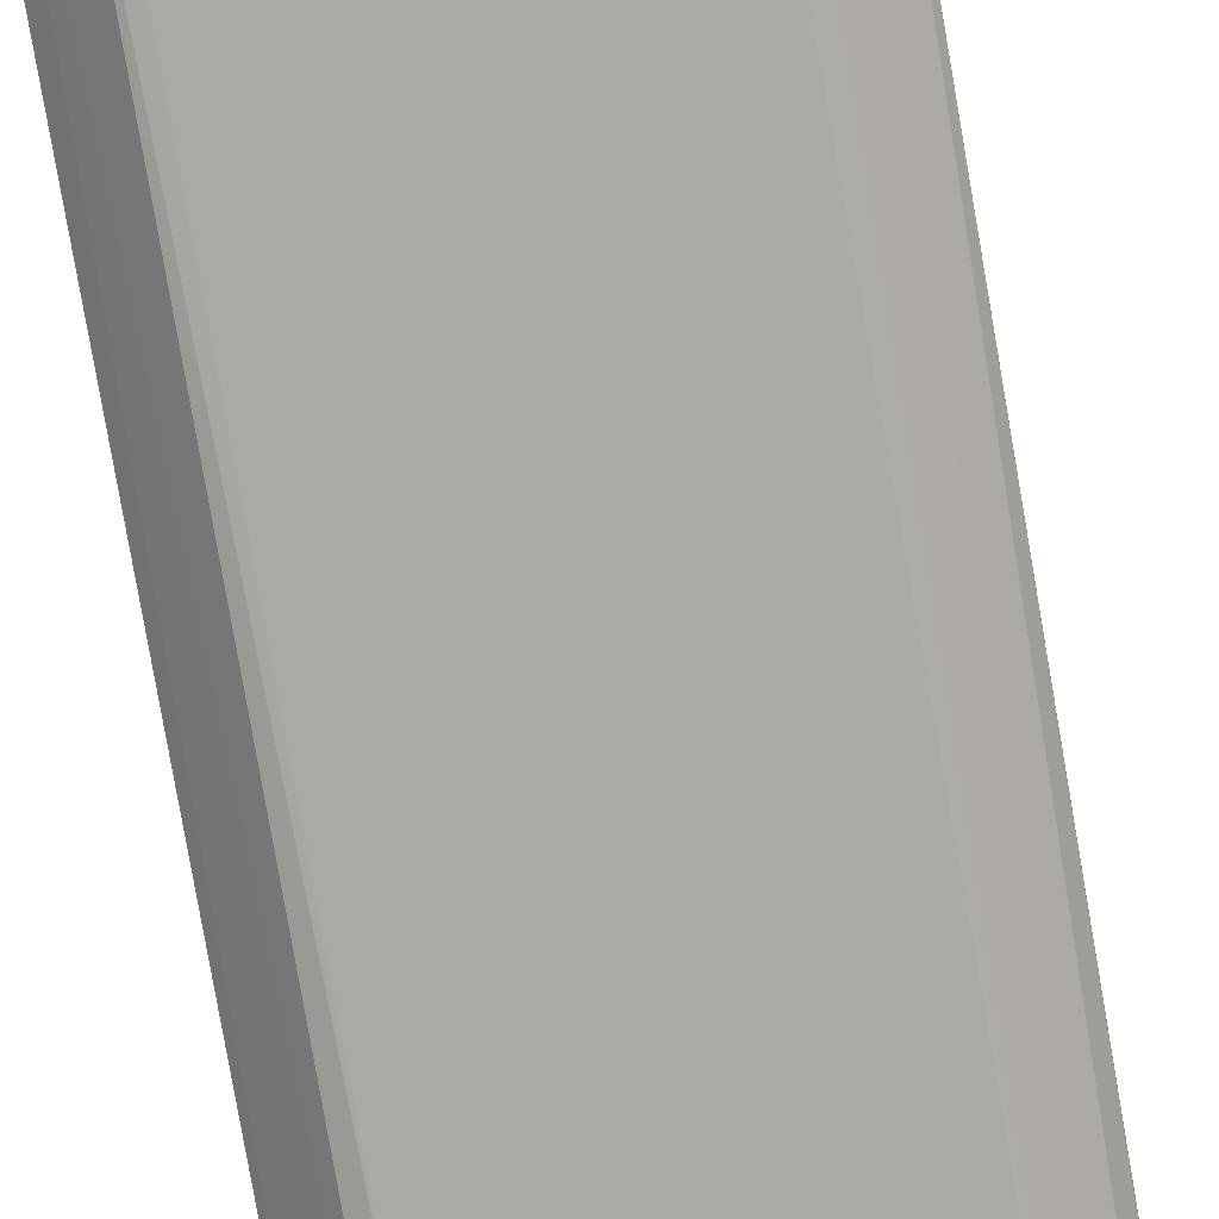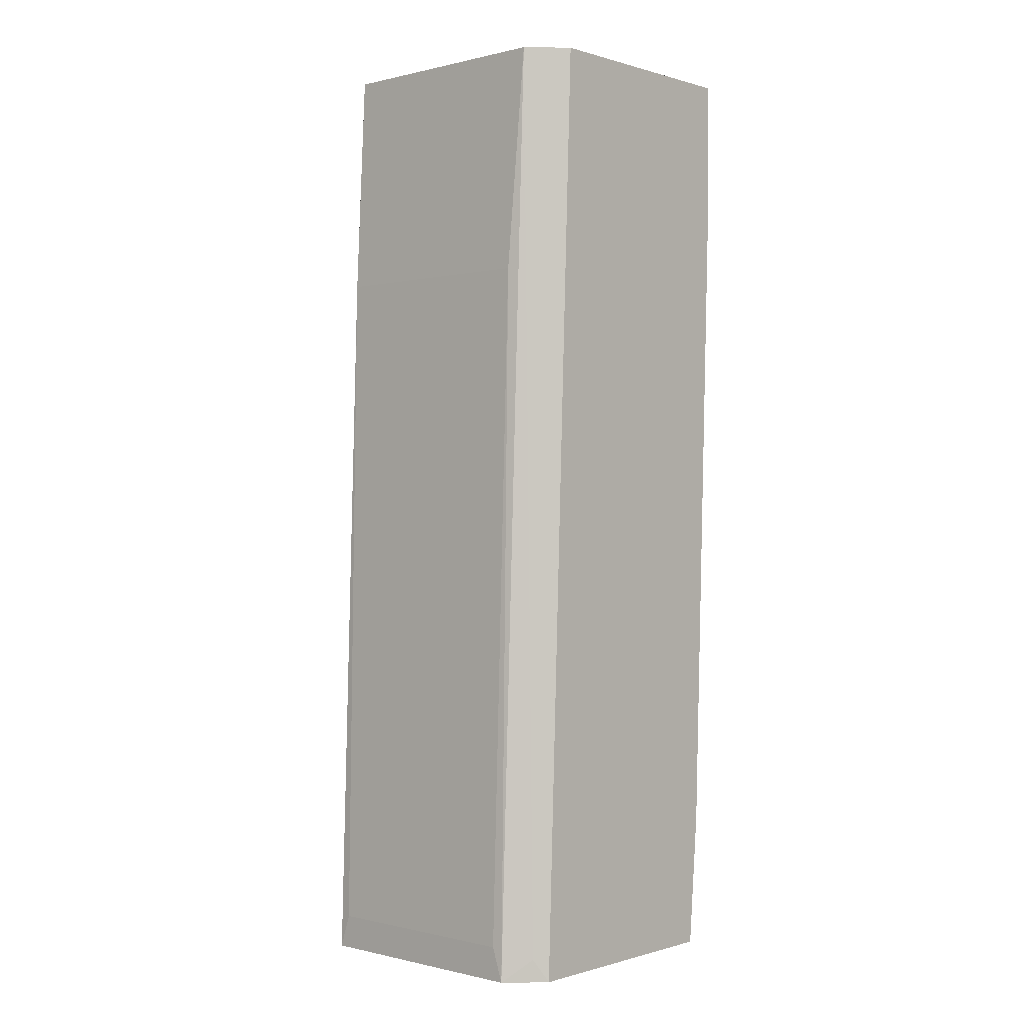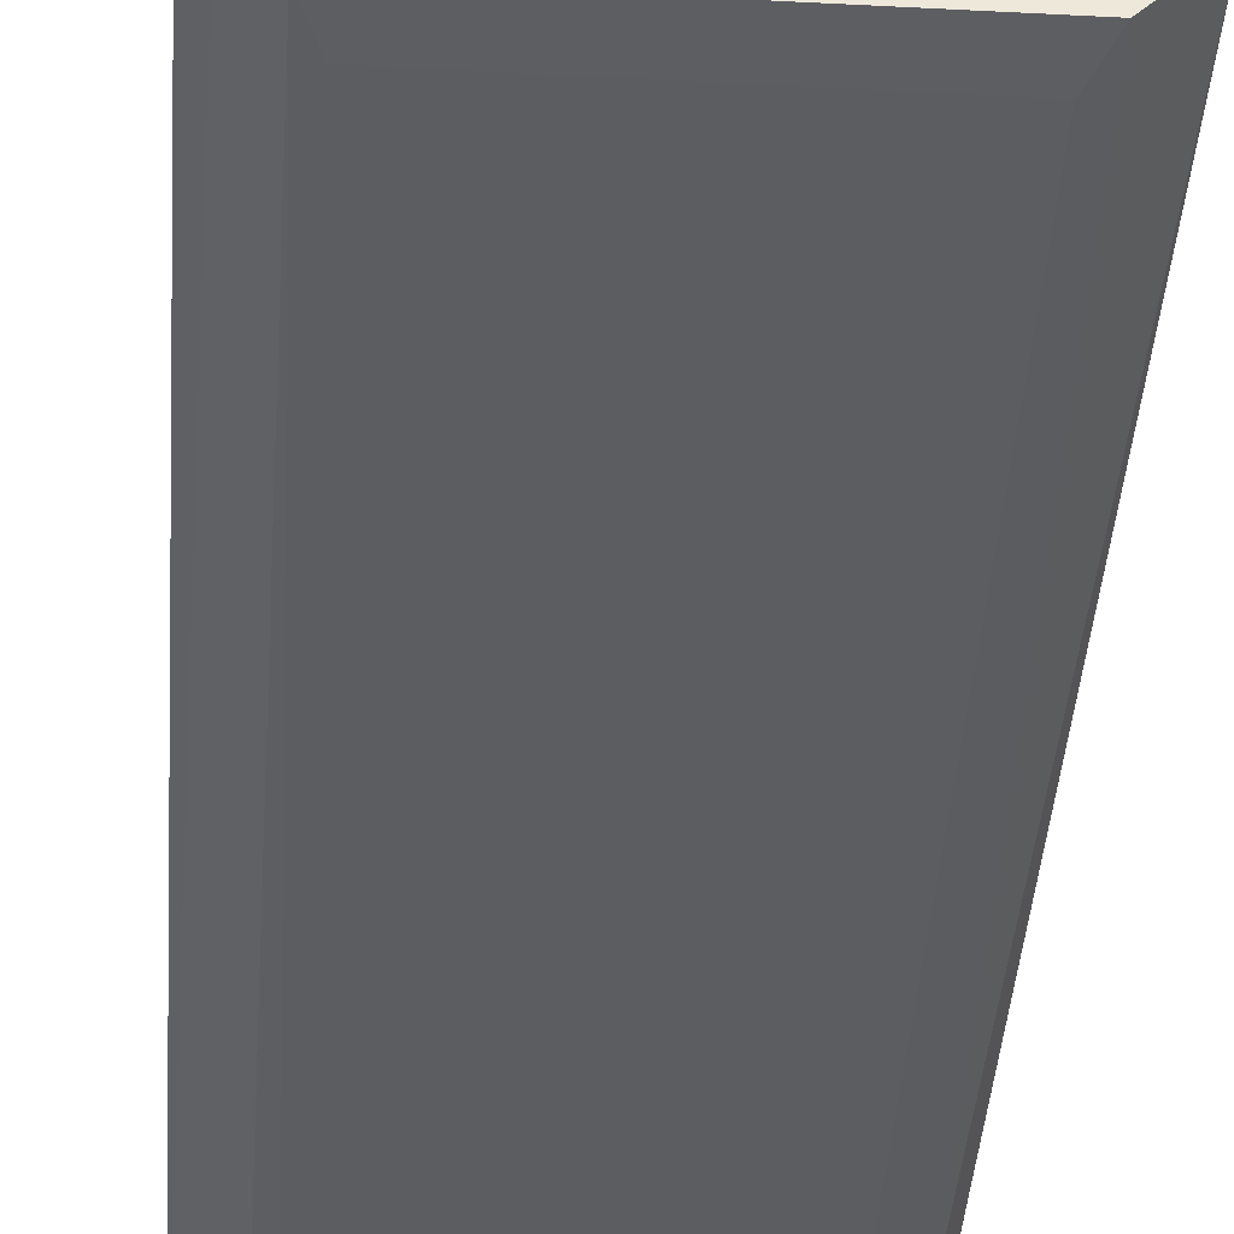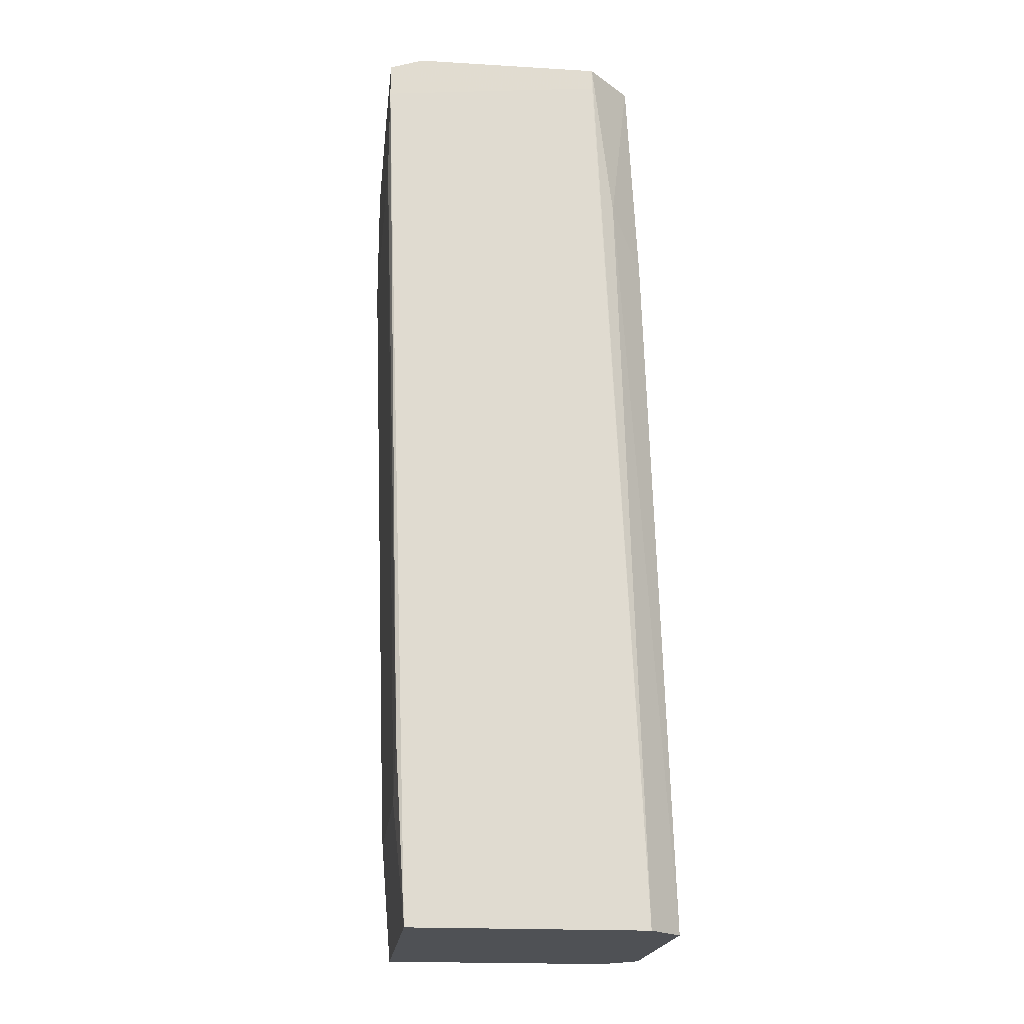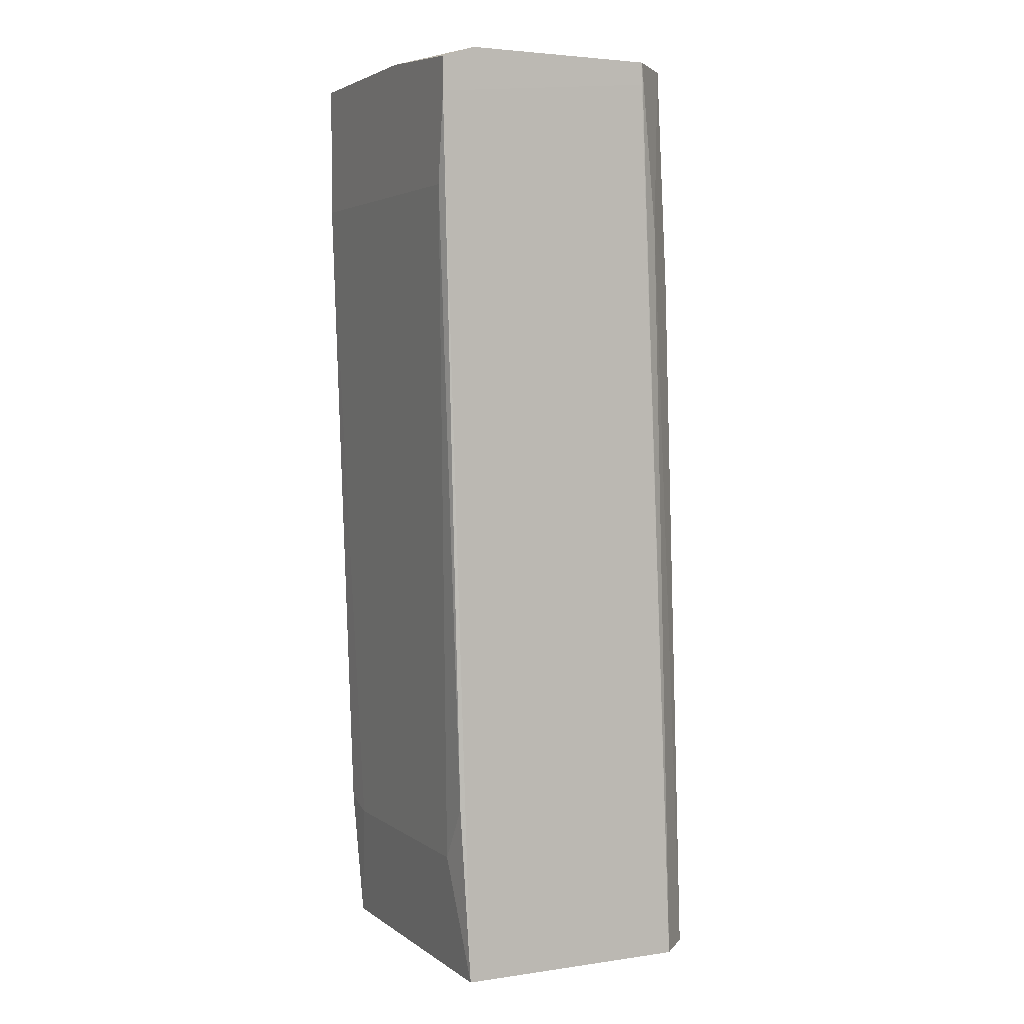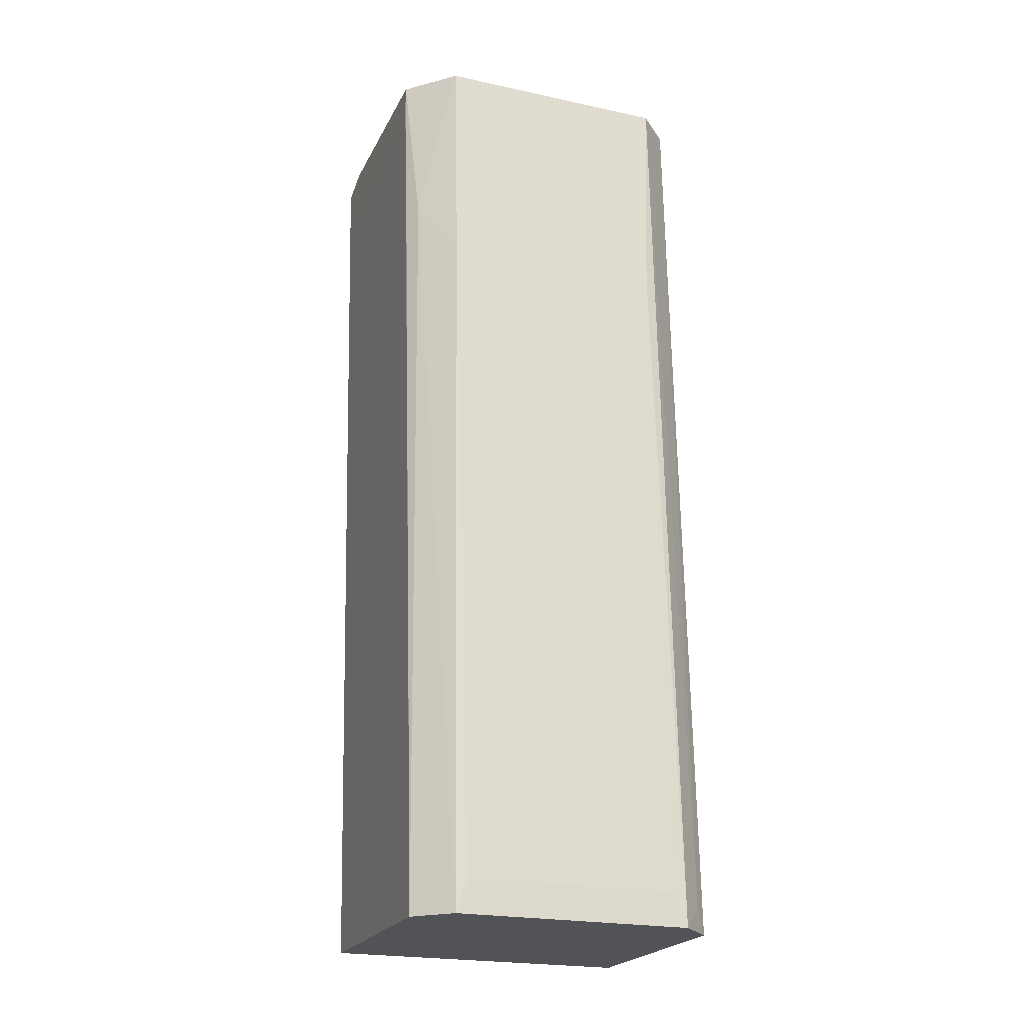
<metadata>
{"format":"obj","ext":"obj","renderer":"f3d","projection":"perspective","resolution":1024,"background":"white","views":[{"elev":-77.8,"azim":-170.6,"up":"+Y"},{"elev":-0.2,"azim":42.3,"up":"+Z"},{"elev":-38.3,"azim":176.1,"up":"+Y"},{"elev":-19.9,"azim":-96.2,"up":"+Z"},{"elev":3.5,"azim":-115.9,"up":"+Z"},{"elev":-22.2,"azim":-20.6,"up":"+Z"}]}
</metadata>
<code>
v -0.00576 0.02536 0.09152
v 0.01793 -0.01527 0.09152
v 0.01793 0.02197 -0.03206
v 0.01793 -0.02035 -0.05069
v 0.02132 -0.01696 -0.04729
v 0.02132 -0.01696 -0.05069
v -0.01761 -0.01527 0.09152
v -0.01761 0.02197 -0.03206
v -0.01761 -0.02035 -0.05069
v -0.01761 -0.01696 0.05765
v 0.01624 -0.02035 -0.04561
v 0.01624 -0.01696 0.05765
v -0.01592 -0.02035 -0.04561
v -0.02439 0.02028 0.09152
v -0.02439 0.02536 0.08983
v -0.02439 0.02536 0.08475
v -0.02439 -0.008497 0.09152
v -0.02439 -0.008497 0.08813
v 0.02301 0.02028 -0.05069
v 0.02301 -0.01019 0.09152
v 0.02301 -0.01527 -0.05069
v 0.02301 0.02197 -0.03035
v 0.02301 0.02536 0.0712
v 0.02301 0.02536 0.09152
v -0.02269 0.02028 -0.05069
v -0.02269 -0.01527 -0.05069
v -0.02269 0.02197 -0.0236
v -0.02269 0.02536 0.0712
v -0.02269 -0.01188 0.06612
f 2 4 5
f 20 24 14
f 24 20 19
f 19 9 25
f 20 14 17
f 9 19 6
f 20 17 2
f 2 17 7
f 25 9 26
f 19 25 3
f 19 20 21
f 6 19 21
f 17 14 15
f 24 28 15
f 2 7 10
f 3 25 8
f 28 3 8
f 24 19 23
f 28 24 23
f 3 28 23
f 2 10 12
f 10 11 12
f 9 6 4
f 11 9 4
f 2 12 4
f 12 11 4
f 7 17 29
f 26 9 29
f 17 26 29
f 10 7 29
f 9 10 29
f 25 26 16
f 17 15 16
f 15 28 16
f 9 11 13
f 10 9 13
f 11 10 13
f 19 3 22
f 23 19 22
f 3 23 22
f 8 25 27
f 28 8 27
f 25 16 27
f 16 28 27
f 14 24 1
f 24 15 1
f 15 14 1
f 26 17 18
f 16 26 18
f 17 16 18
f 20 2 5
f 21 20 5
f 6 21 5
f 4 6 5

</code>
